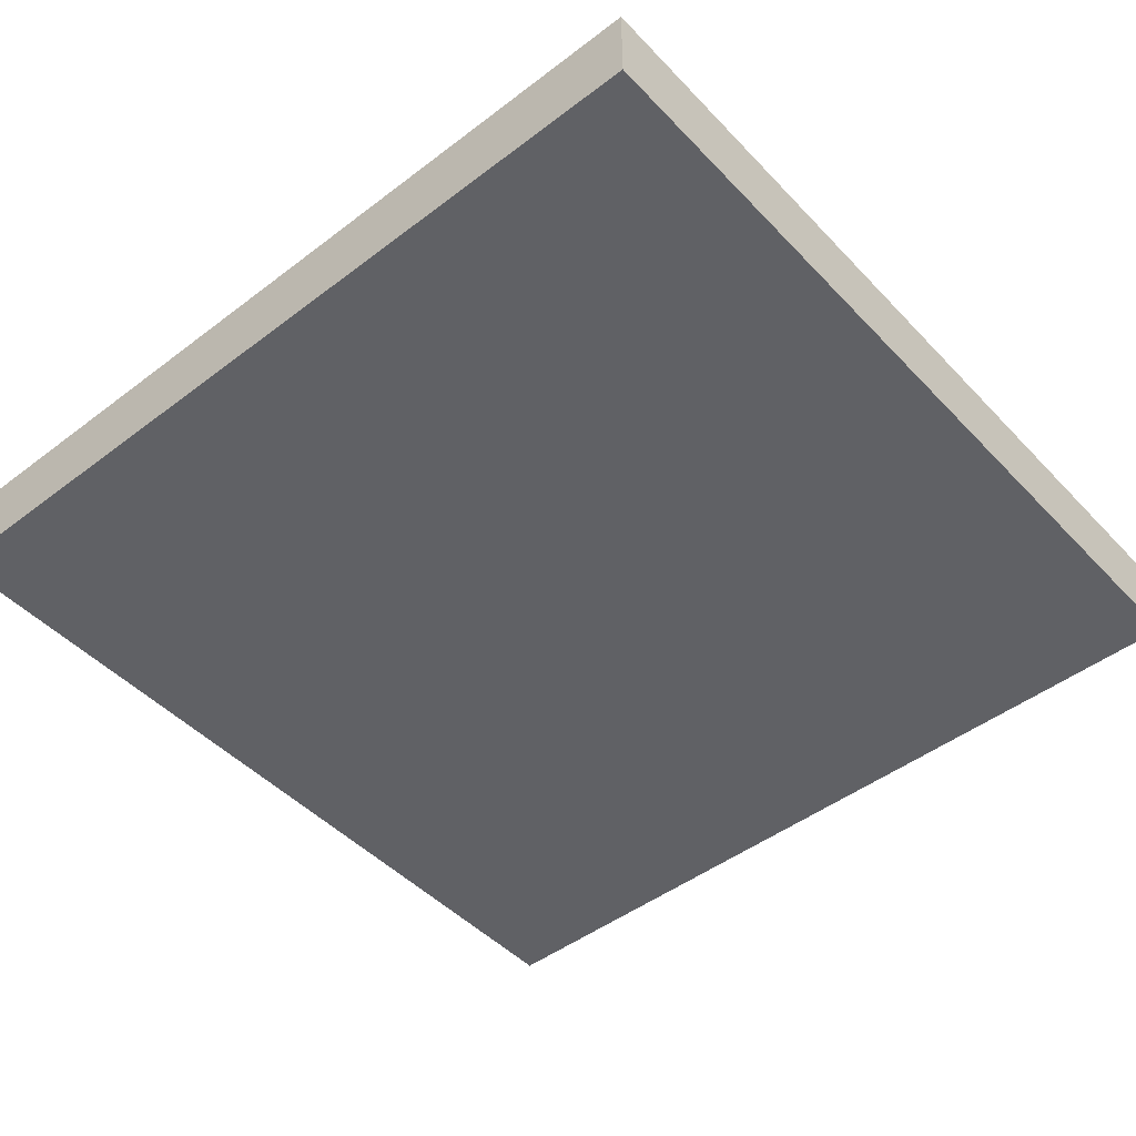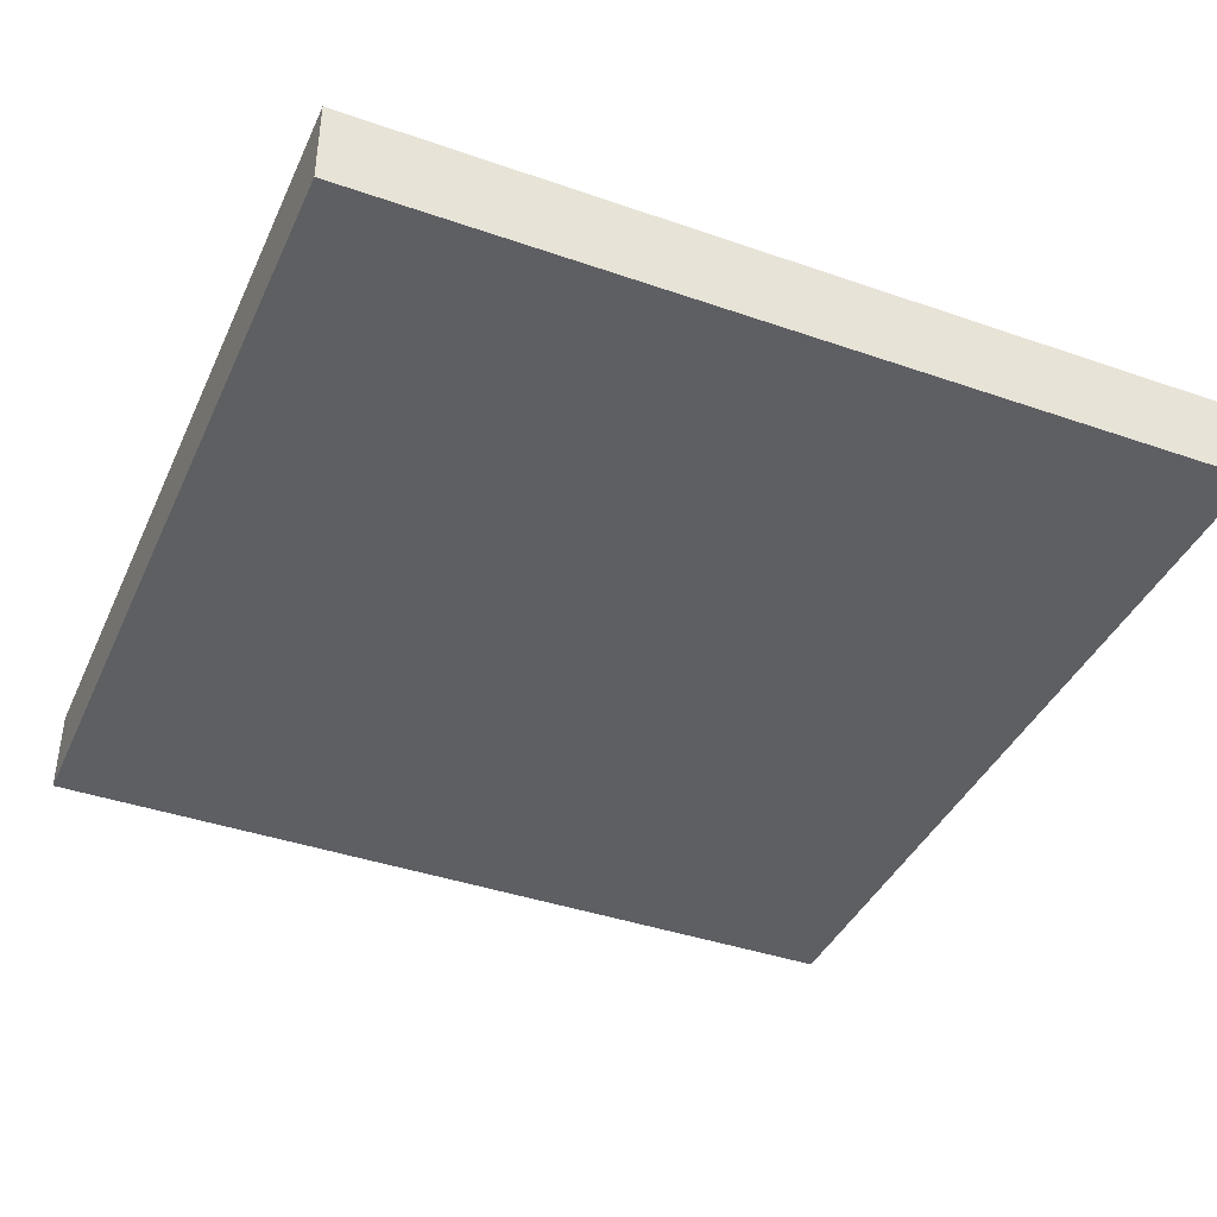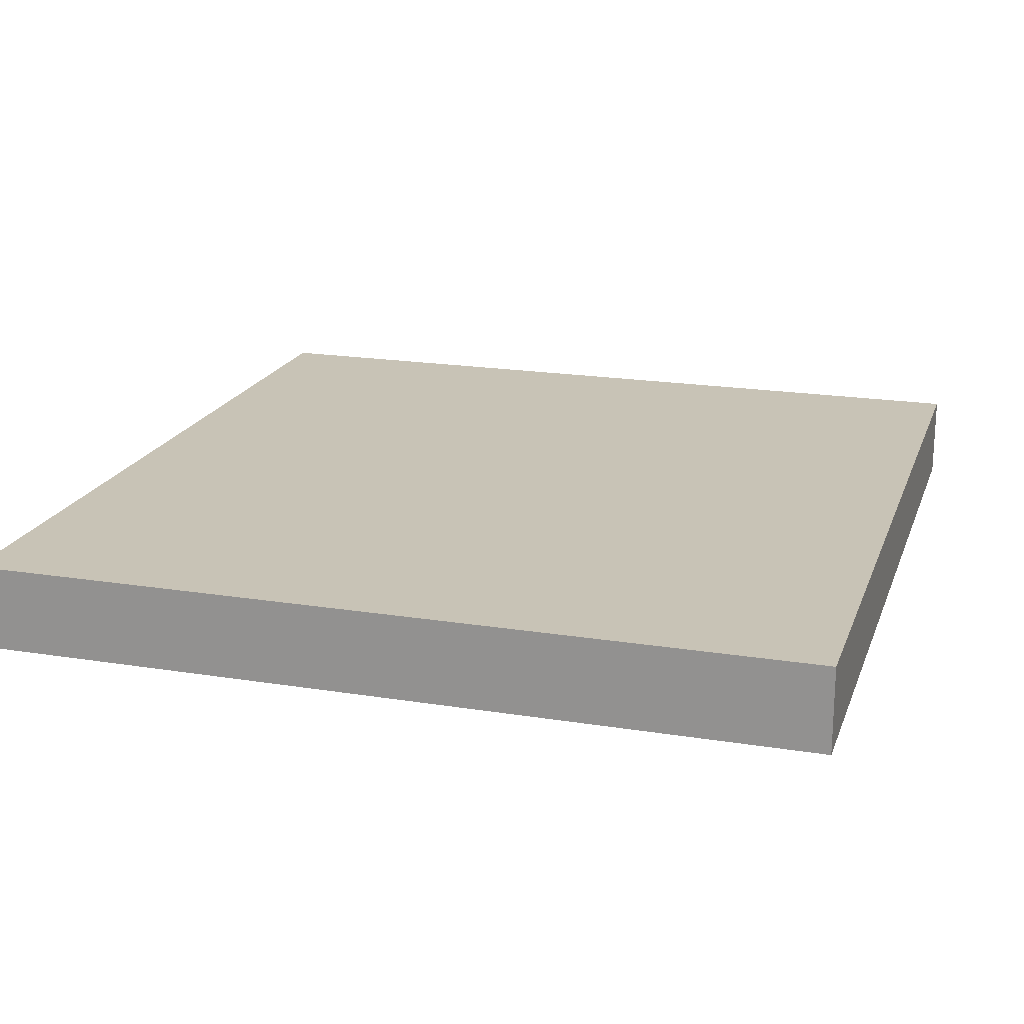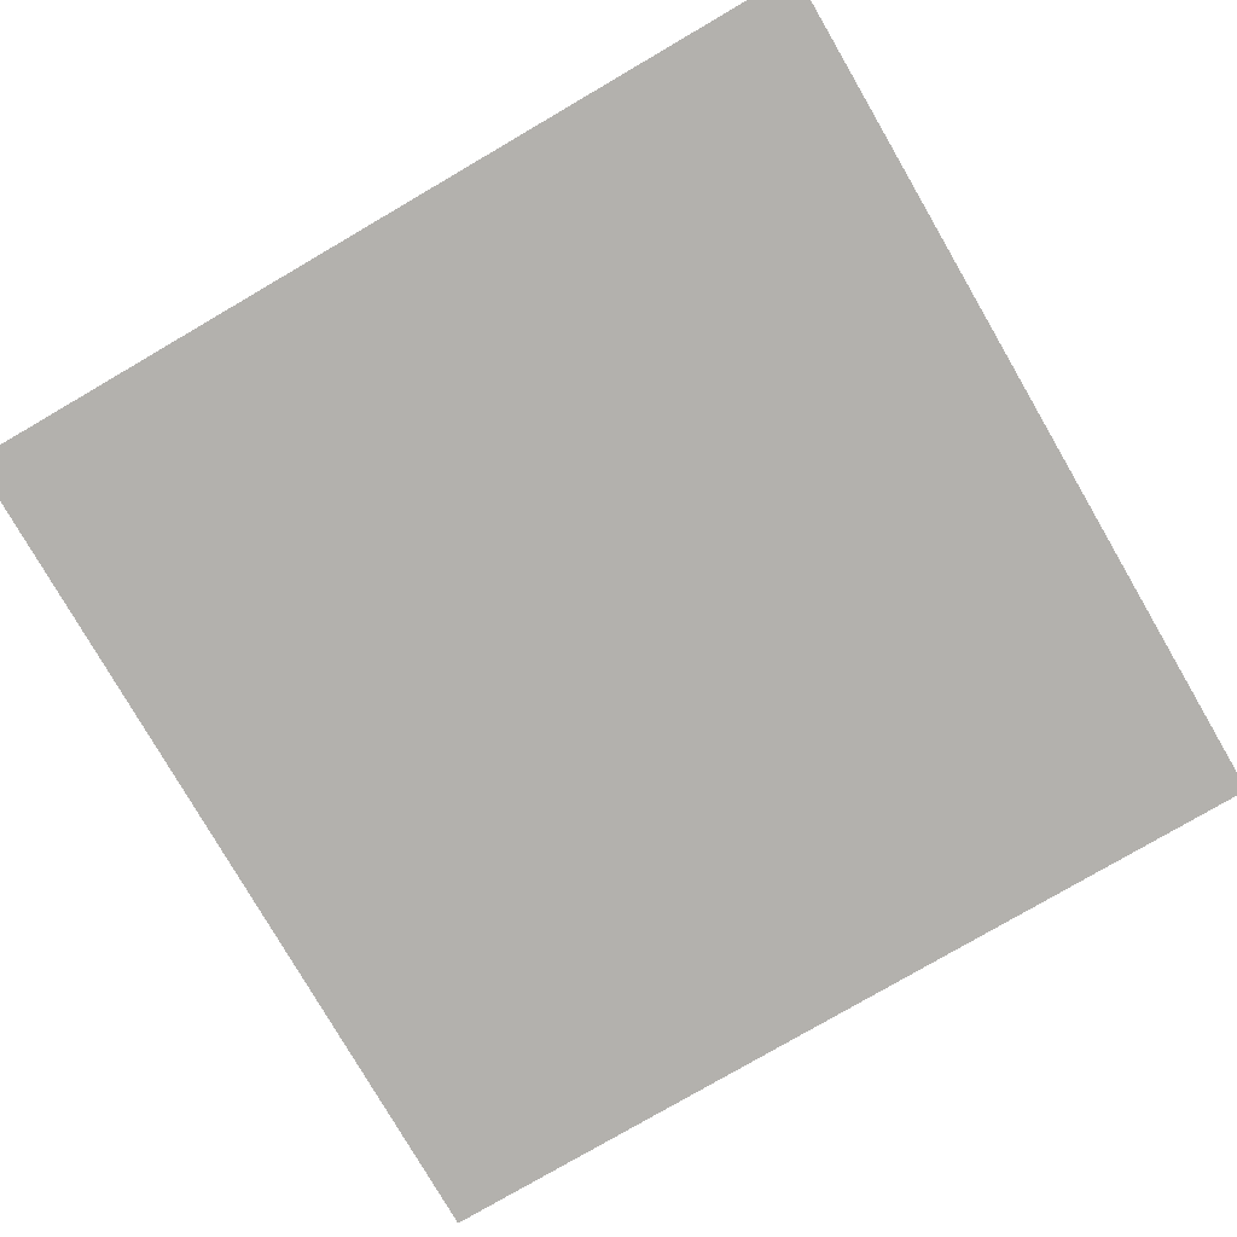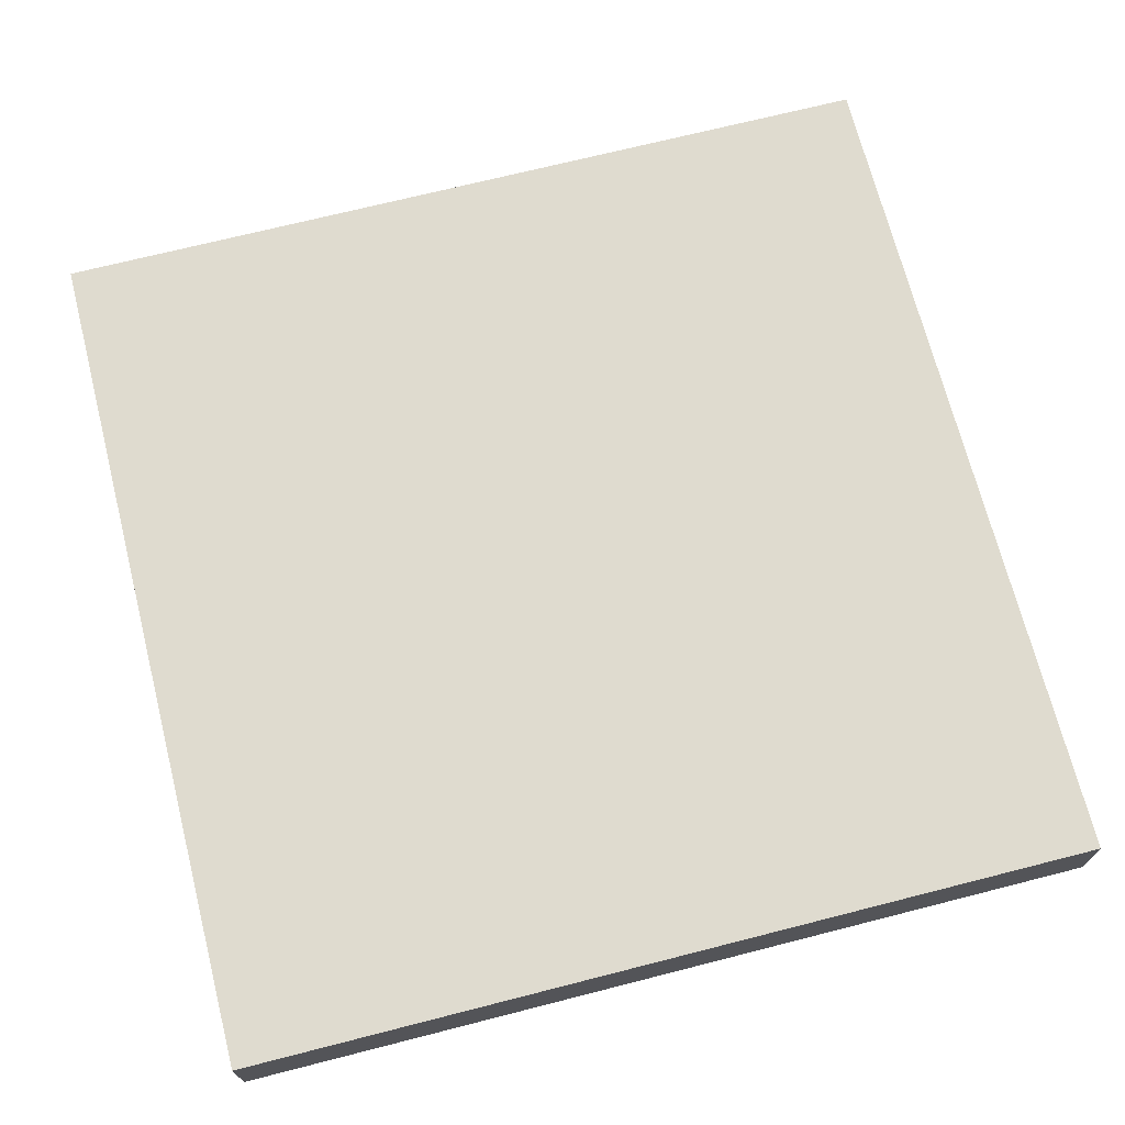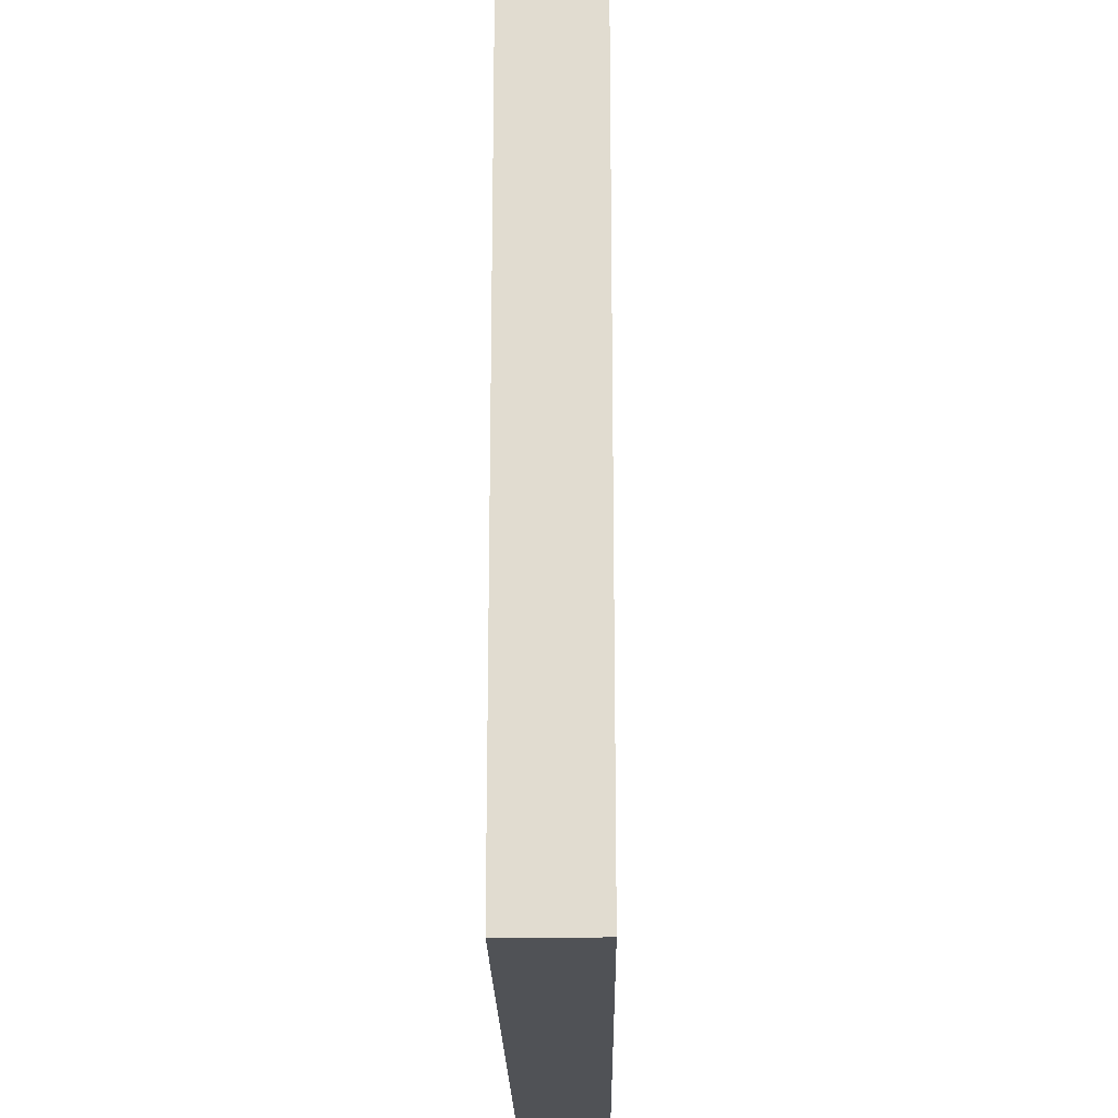
<metadata>
{"format":"obj","ext":"obj","renderer":"f3d","projection":"perspective","resolution":1024,"background":"white","views":[{"elev":-47.1,"azim":40.7,"up":"+Y"},{"elev":-40.4,"azim":-113.1,"up":"+Y"},{"elev":19.4,"azim":106.8,"up":"+Y"},{"elev":-79.2,"azim":-59.8,"up":"+Y"},{"elev":70.3,"azim":-14.3,"up":"+Y"},{"elev":-20.8,"azim":-89.3,"up":"+Z"}]}
</metadata>
<code>
o Cube.005_Floor.001
o Cube.005_Floor.001
v -4.119 -2.148 9.003
v -4.119 -2.148 -10.88
v 15.76 -2.148 -10.88
v 15.76 -2.148 9.003
v -4.119 -0.1475 9.003
v -4.119 -0.1475 -10.88
v 15.76 -0.1475 -10.88
v 15.76 -0.1475 9.003
f 5 6 2 1
f 6 7 3 2
f 7 8 4 3
f 8 5 1 4
f 1 2 3 4
f 8 7 6 5

</code>
